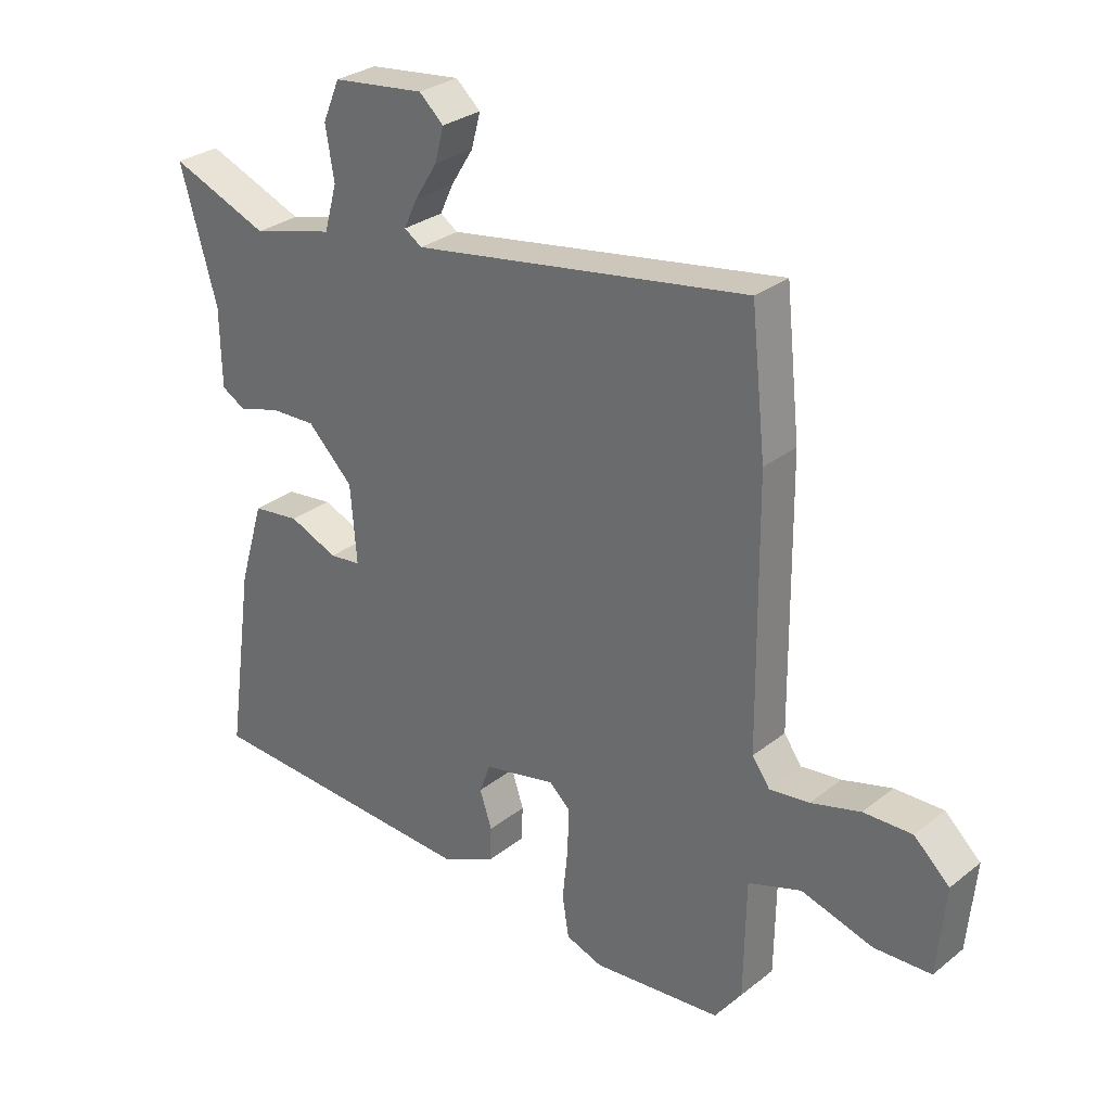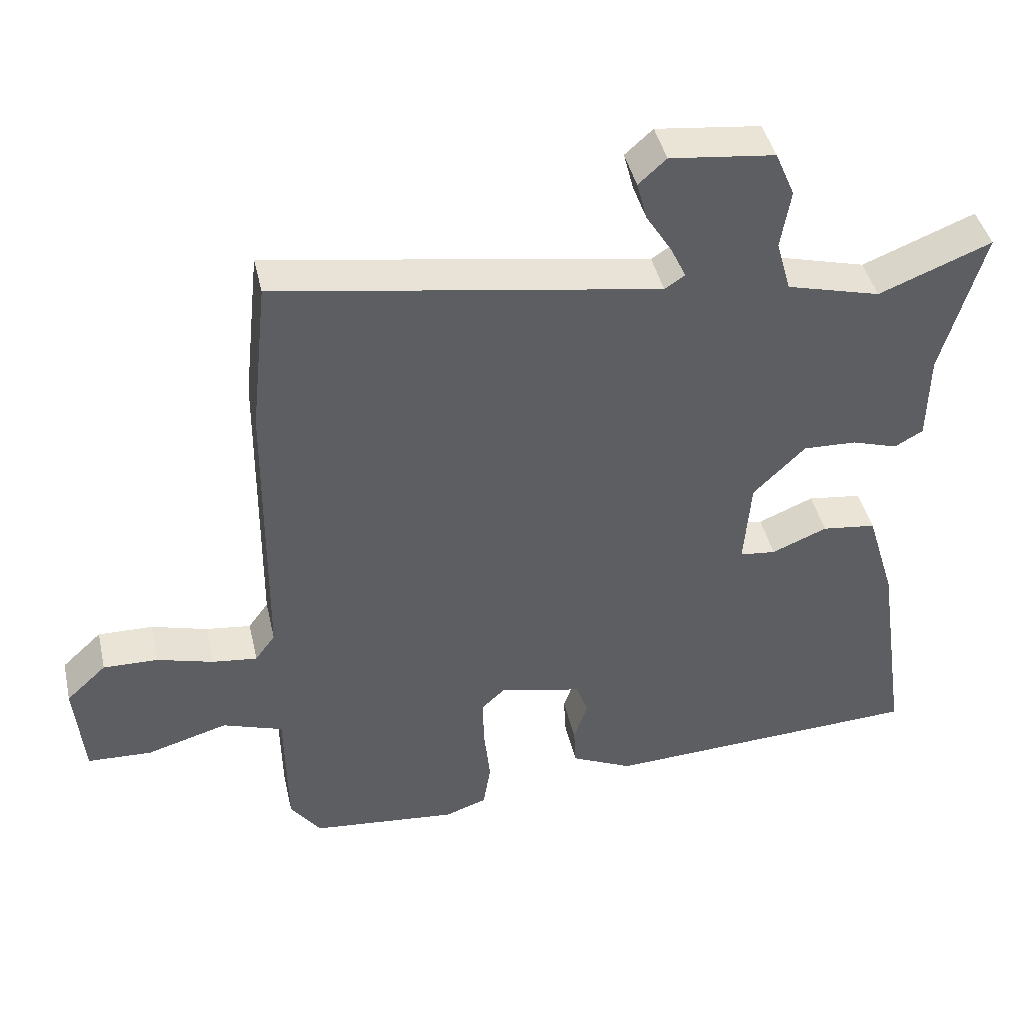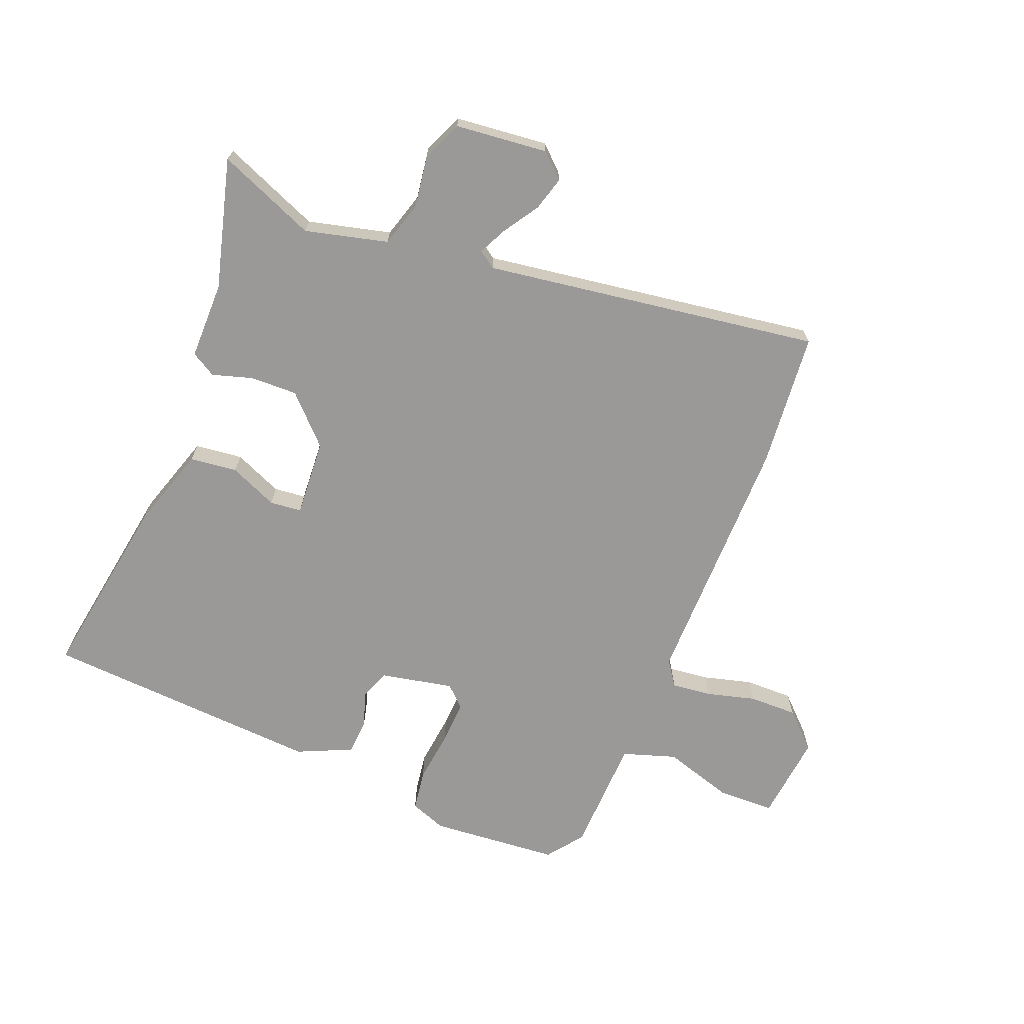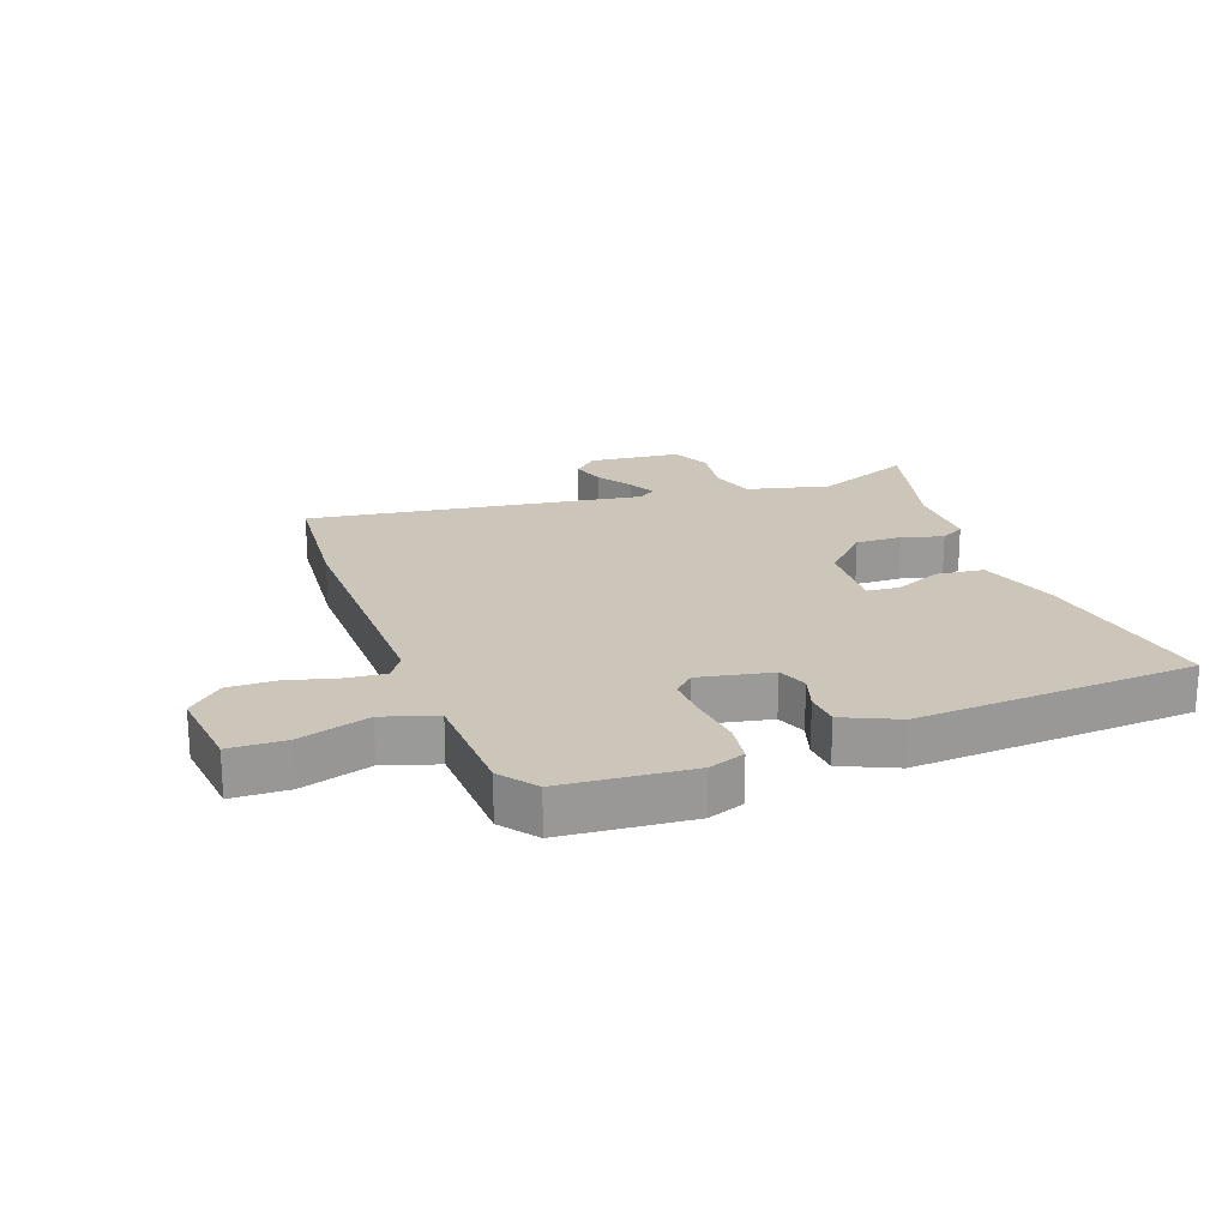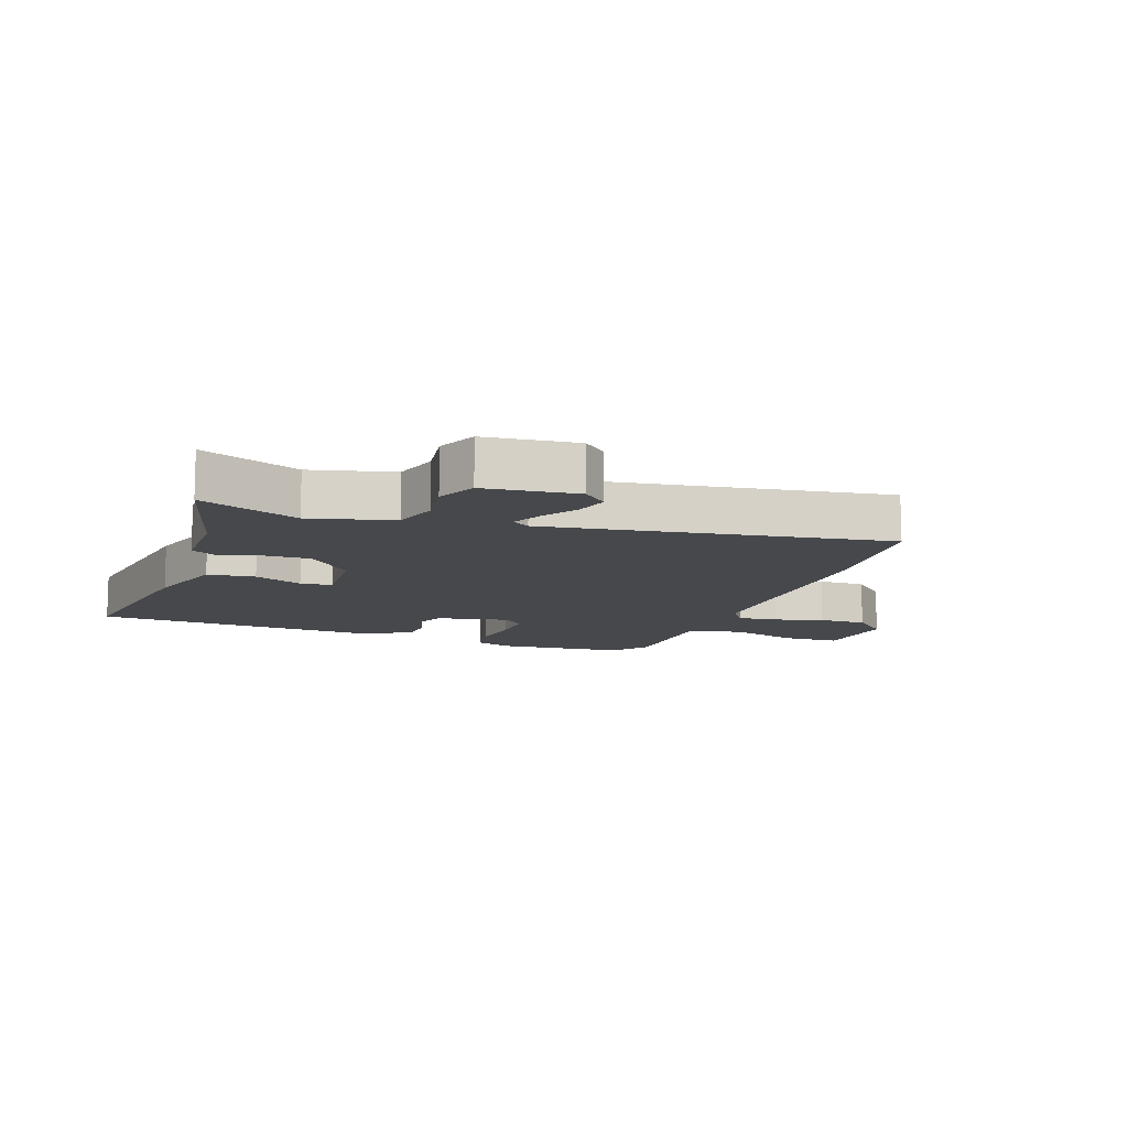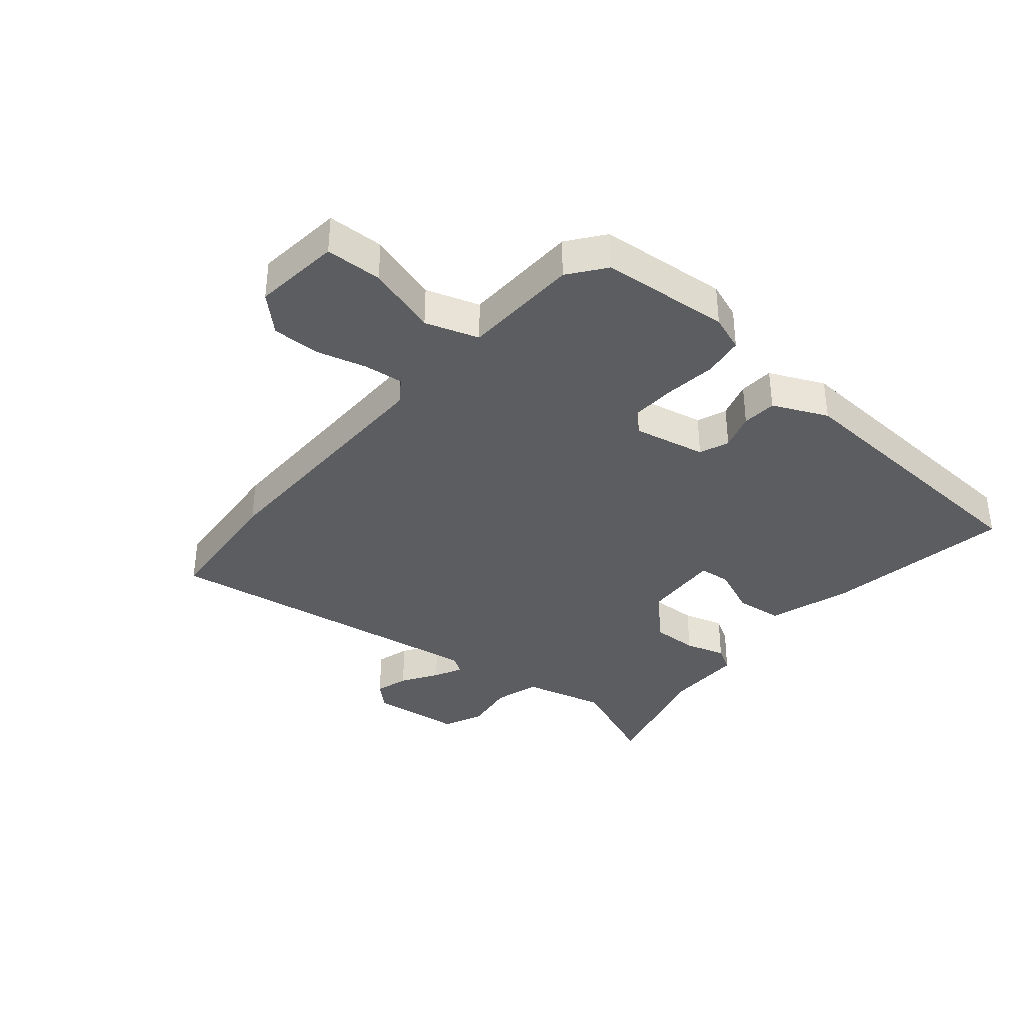
<metadata>
{"format":"obj","ext":"obj","renderer":"f3d","projection":"perspective","resolution":1024,"background":"white","views":[{"elev":29.5,"azim":41.1,"up":"+Z"},{"elev":43.1,"azim":167.3,"up":"+Z"},{"elev":-69.0,"azim":-22.7,"up":"+Y"},{"elev":21.0,"azim":158.9,"up":"+Y"},{"elev":-11.2,"azim":-20.4,"up":"+Y"},{"elev":-36.4,"azim":139.0,"up":"+Y"}]}
</metadata>
<code>
v -0.506 0.07 -0.446
v -0.461 0.07 -0.135
v -0.42 0.07 0.001
v -0.342 0.07 0.011
v -0.262 0.07 -0.022
v -0.21 0.07 -0.016
v -0.22 0.07 0.111
v -0.295 0.07 0.185
v -0.372 0.07 0.182
v -0.438 0.07 0.161
v -0.479 0.07 0.184
v -0.481 0.07 0.312
v -0.541 0.07 0.524
v -0.379 0.07 0.46
v -0.244 0.07 0.496
v -0.223 0.07 0.571
v -0.237 0.07 0.656
v -0.209 0.07 0.722
v -0.058 0.07 0.74
v -0.018 0.07 0.704
v -0.033 0.07 0.648
v -0.07 0.07 0.589
v -0.092 0.07 0.542
v -0.063 0.07 0.523
v 0.488 0.07 0.613
v 0.512 0.07 0.391
v 0.516 0.07 -0.033
v 0.545 0.07 -0.073
v 0.61 0.07 -0.065
v 0.691 0.07 -0.042
v 0.77 0.07 -0.04
v 0.828 0.07 -0.094
v 0.815 0.07 -0.238
v 0.722 0.07 -0.242
v 0.605 0.07 -0.208
v 0.518 0.07 -0.238
v 0.515 0.07 -0.431
v 0.471 0.07 -0.491
v 0.259 0.07 -0.512
v 0.199 0.07 -0.491
v 0.188 0.07 -0.424
v 0.197 0.07 -0.338
v 0.199 0.07 -0.265
v 0.165 0.07 -0.234
v 0.046 0.07 -0.26
v 0.028 0.07 -0.309
v 0.048 0.07 -0.369
v 0.045 0.07 -0.426
v -0.044 0.07 -0.468
v -0.506 0 -0.446
v -0.461 0 -0.135
v -0.42 0 0.001
v -0.342 0 0.011
v -0.262 0 -0.022
v -0.21 0 -0.016
v -0.22 0 0.111
v -0.295 0 0.185
v -0.372 0 0.182
v -0.438 0 0.161
v -0.479 0 0.184
v -0.481 0 0.312
v -0.541 0 0.524
v -0.379 0 0.46
v -0.244 0 0.496
v -0.223 0 0.571
v -0.237 0 0.656
v -0.209 0 0.722
v -0.058 0 0.74
v -0.018 0 0.704
v -0.033 0 0.648
v -0.07 0 0.589
v -0.092 0 0.542
v -0.063 0 0.523
v 0.488 0 0.613
v 0.512 0 0.391
v 0.516 0 -0.033
v 0.545 0 -0.073
v 0.61 0 -0.065
v 0.691 0 -0.042
v 0.77 0 -0.04
v 0.828 0 -0.094
v 0.815 0 -0.238
v 0.722 0 -0.242
v 0.605 0 -0.208
v 0.518 0 -0.238
v 0.515 0 -0.431
v 0.471 0 -0.491
v 0.259 0 -0.512
v 0.199 0 -0.491
v 0.188 0 -0.424
v 0.197 0 -0.338
v 0.199 0 -0.265
v 0.165 0 -0.234
v 0.046 0 -0.26
v 0.028 0 -0.309
v 0.048 0 -0.369
v 0.045 0 -0.426
v -0.044 0 -0.468
f 3 4 5
f 2 3 5
f 1 2 5
f 49 1 5
f 48 49 5
f 47 48 5
f 46 47 5
f 45 46 5 6
f 44 45 6 7
f 40 41 42
f 39 40 42
f 38 39 42
f 37 38 42
f 36 37 42
f 35 36 42 43
f 33 34 35
f 32 33 35
f 31 32 35
f 30 31 35
f 29 30 35
f 35 43 44
f 29 35 44
f 28 29 44
f 24 25 26 27
f 44 7 8
f 28 44 8
f 27 28 8
f 24 27 8
f 23 24 8
f 20 21 22
f 19 20 22
f 18 19 22
f 17 18 22
f 16 17 22
f 22 23 8
f 16 22 8
f 15 16 8
f 12 13 14
f 12 14 15
f 11 12 15
f 10 11 15
f 9 10 15
f 8 9 15
f 54 53 52
f 54 52 51
f 54 51 50
f 54 50 98
f 54 98 97
f 54 97 96
f 54 96 95
f 55 54 95 94
f 56 55 94 93
f 91 90 89
f 91 89 88
f 91 88 87
f 91 87 86
f 91 86 85
f 92 91 85 84
f 84 83 82
f 84 82 81
f 84 81 80
f 84 80 79
f 84 79 78
f 93 92 84
f 93 84 78
f 93 78 77
f 76 75 74 73
f 57 56 93
f 57 93 77
f 57 77 76
f 57 76 73
f 57 73 72
f 71 70 69
f 71 69 68
f 71 68 67
f 71 67 66
f 71 66 65
f 57 72 71
f 57 71 65
f 57 65 64
f 63 62 61
f 64 63 61
f 64 61 60
f 64 60 59
f 64 59 58
f 64 58 57
f 1 50 51 2
f 2 51 52 3
f 3 52 53 4
f 4 53 54 5
f 5 54 55 6
f 6 55 56 7
f 7 56 57 8
f 8 57 58 9
f 9 58 59 10
f 10 59 60 11
f 11 60 61 12
f 12 61 62 13
f 13 62 63 14
f 14 63 64 15
f 15 64 65 16
f 16 65 66 17
f 17 66 67 18
f 18 67 68 19
f 19 68 69 20
f 20 69 70 21
f 21 70 71 22
f 22 71 72 23
f 23 72 73 24
f 24 73 74 25
f 25 74 75 26
f 26 75 76 27
f 27 76 77 28
f 28 77 78 29
f 29 78 79 30
f 30 79 80 31
f 31 80 81 32
f 32 81 82 33
f 33 82 83 34
f 34 83 84 35
f 35 84 85 36
f 36 85 86 37
f 37 86 87 38
f 38 87 88 39
f 39 88 89 40
f 40 89 90 41
f 41 90 91 42
f 42 91 92 43
f 43 92 93 44
f 44 93 94 45
f 45 94 95 46
f 46 95 96 47
f 47 96 97 48
f 48 97 98 49
f 49 98 50 1

</code>
